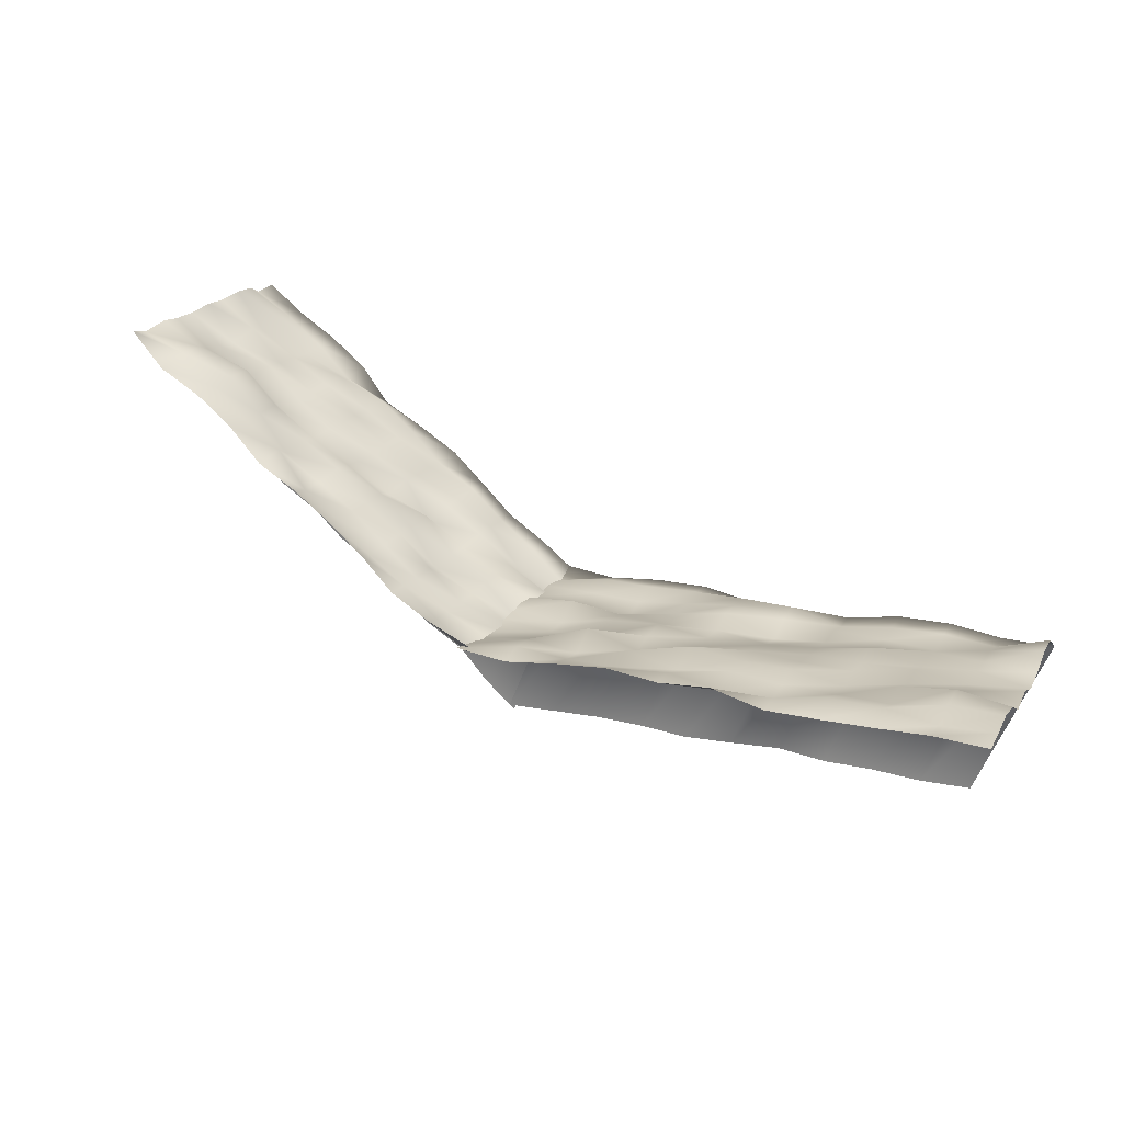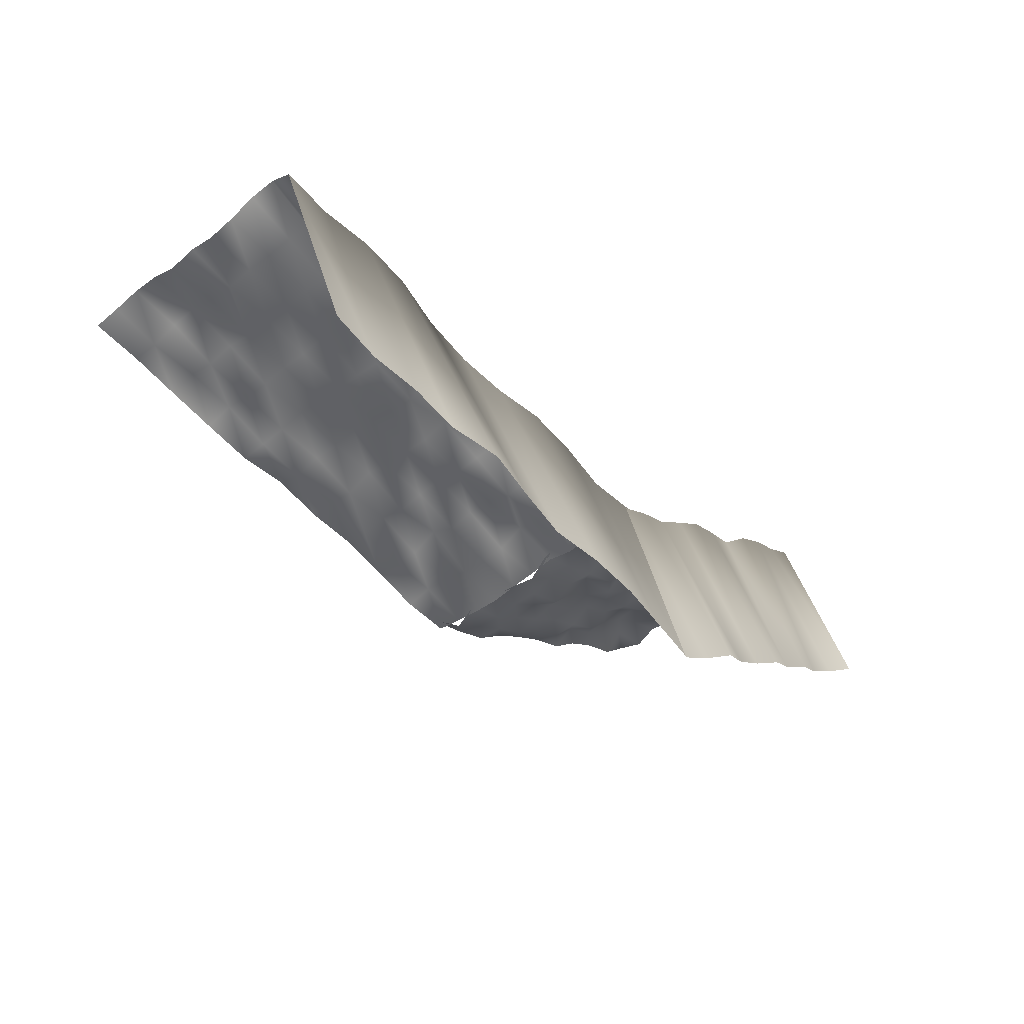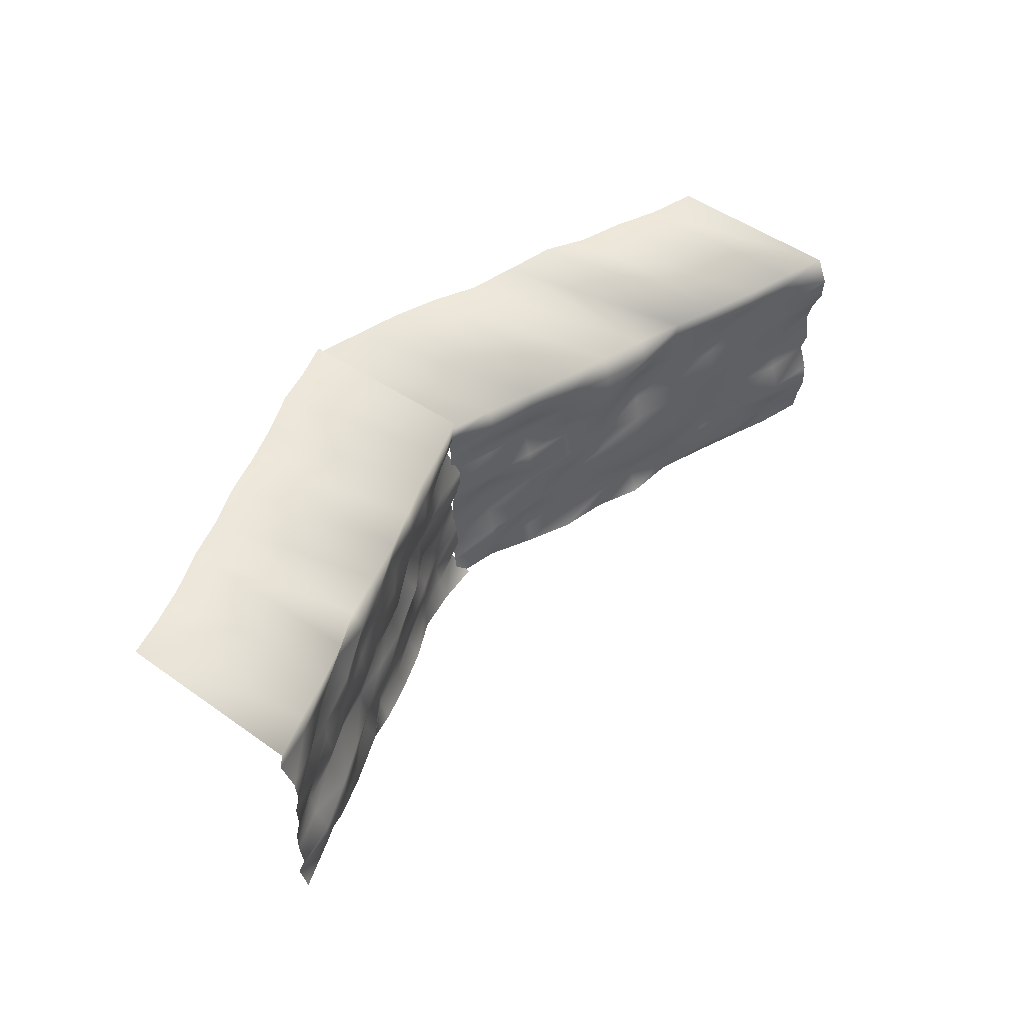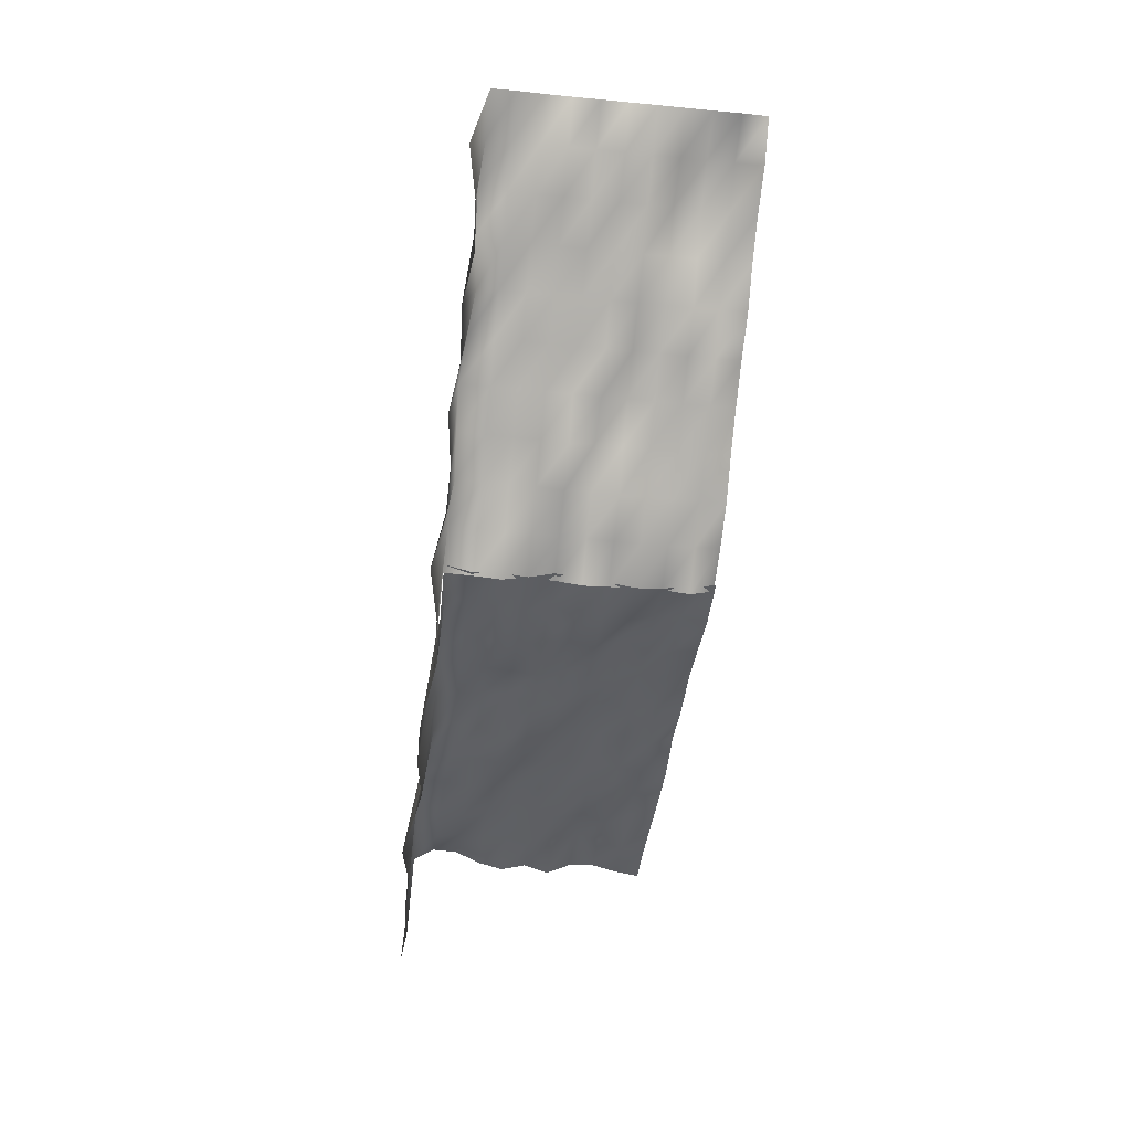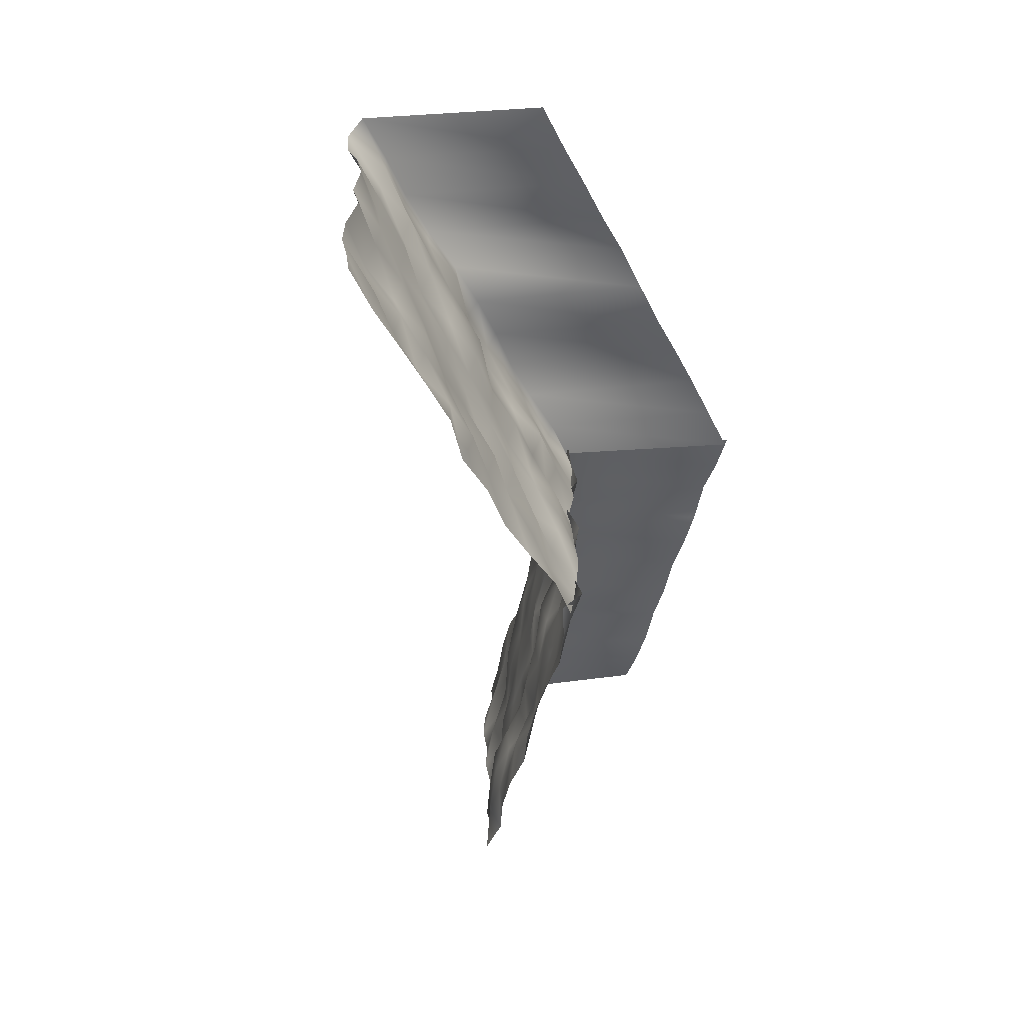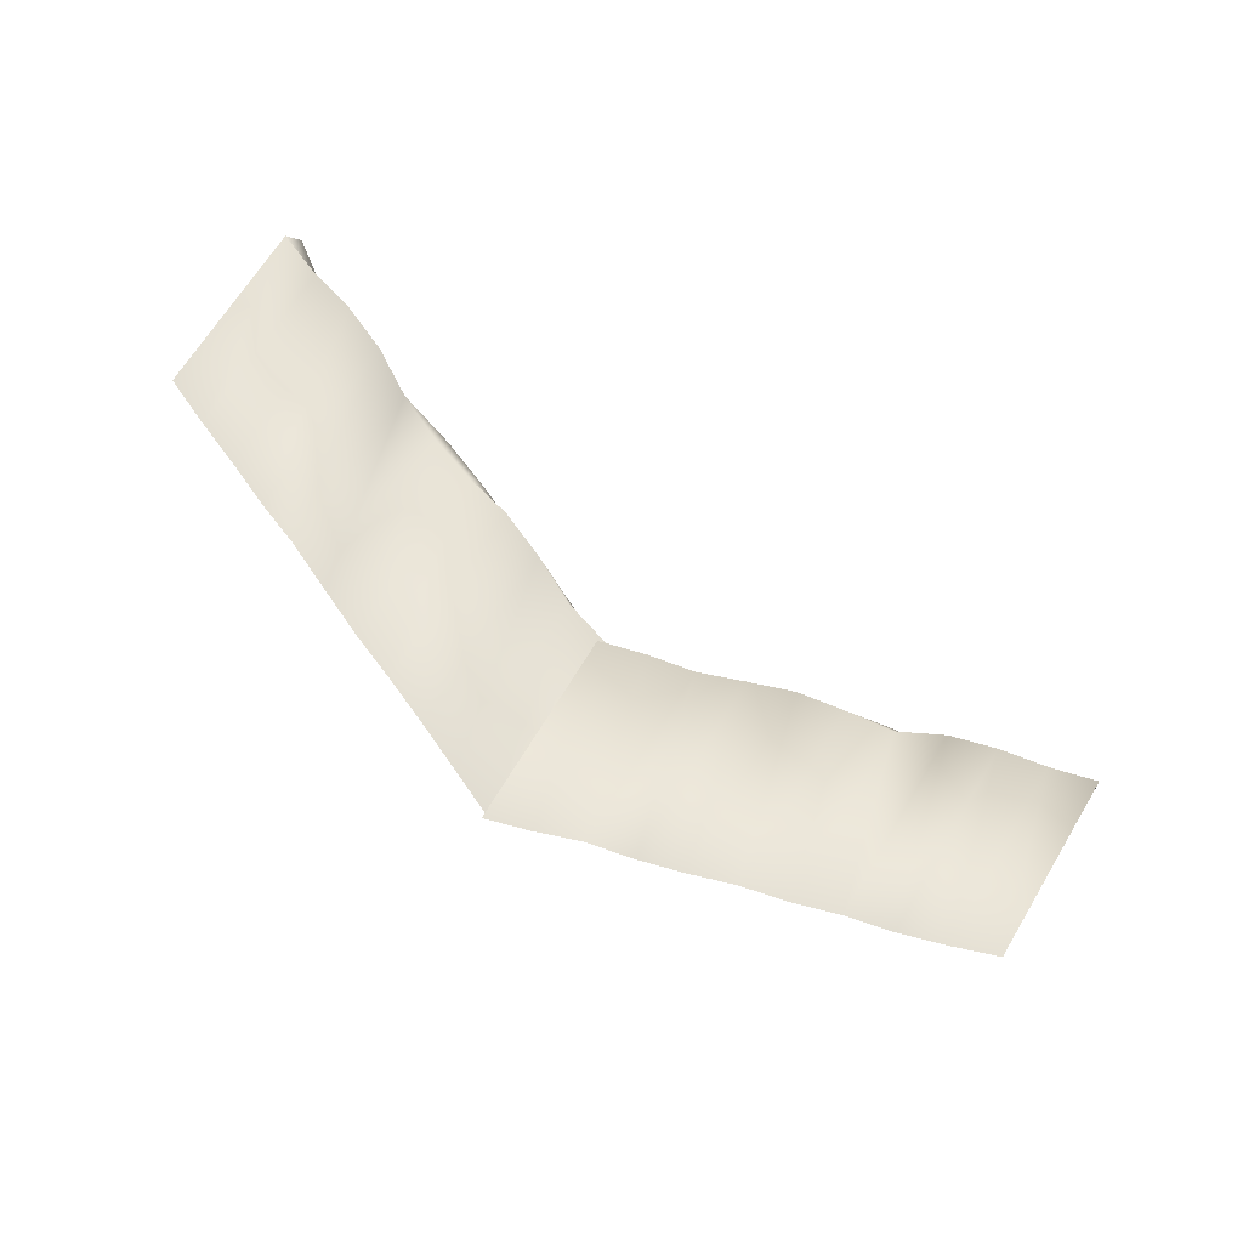
<metadata>
{"format":"obj","ext":"obj","renderer":"f3d","projection":"perspective","resolution":1024,"background":"white","views":[{"elev":19.2,"azim":24.4,"up":"+Z"},{"elev":-52.9,"azim":129.4,"up":"+Z"},{"elev":50.6,"azim":-31.8,"up":"+Y"},{"elev":-40.0,"azim":-97.0,"up":"+Z"},{"elev":-45.8,"azim":115.7,"up":"+Y"},{"elev":69.1,"azim":-125.7,"up":"+Y"}]}
</metadata>
<code>
g
v -29.74 -5.555 -3.67
v -27.72 -5.555 -5.909
v -25.09 -5.555 -7.383
v -22.75 -5.555 -9.225
v -20.69 -5.555 -11.41
v -18.09 -5.555 -12.92
v -15.7 -5.555 -14.7
v -13.42 -5.555 -16.61
v -11.33 -5.555 -18.76
v -8.738 -5.555 -20.28
v -5.939 -5.555 -21.55
v -30.06 -3.846 -4.073
v -27.17 -3.846 -5.221
v -24.94 -3.846 -7.197
v -22.7 -3.846 -9.164
v -20.27 -3.846 -10.88
v -18.43 -3.846 -13.35
v -16 -3.846 -15.07
v -13.84 -3.846 -17.13
v -11.41 -3.846 -18.86
v -9.086 -3.846 -20.72
v -6.84 -3.846 -22.67
v -29.73 -2.137 -3.655
v -27.11 -2.137 -5.146
v -24.73 -2.137 -6.93
v -22.68 -2.137 -9.138
v -20.84 -2.137 -11.59
v -18.41 -2.137 -13.33
v -15.92 -2.137 -14.98
v -13.7 -2.137 -16.96
v -11.4 -2.137 -18.85
v -9.193 -2.137 -20.85
v -6.426 -2.137 -22.16
v -29.88 -0.428 -3.844
v -27.58 -0.428 -5.728
v -24.67 -0.428 -6.855
v -22.56 -0.428 -8.987
v -20.46 -0.428 -11.12
v -18 -0.428 -12.8
v -15.89 -0.428 -14.94
v -13.49 -0.428 -16.69
v -11.32 -0.428 -18.75
v -9.099 -0.428 -20.74
v -6.529 -0.428 -22.28
v -29.87 1.281 -3.829
v -27.72 1.281 -5.914
v -25.35 1.281 -7.703
v -23.19 1.281 -9.775
v -20.77 1.281 -11.51
v -18.2 1.281 -13.06
v -15.74 1.281 -14.75
v -13.55 1.281 -16.78
v -11.78 1.281 -19.32
v -9.132 1.281 -20.78
v -6.628 1.281 -22.41
v -29.63 2.99 -3.528
v -27.83 2.99 -6.048
v -25.08 2.99 -7.368
v -22.94 2.99 -9.453
v -20.57 2.99 -11.26
v -18.37 2.99 -13.27
v -16.19 2.99 -15.31
v -13.29 2.99 -16.45
v -11.4 2.99 -18.85
v -8.928 2.99 -20.52
v -6.805 2.99 -22.63
v -29.69 4.699 -3.606
v -27.31 4.699 -5.391
v -25.27 4.699 -7.608
v -22.86 4.699 -9.358
v -20.41 4.699 -11.06
v -18.26 4.699 -13.13
v -15.72 4.699 -14.72
v -14.08 4.699 -17.44
v -11.48 4.699 -18.95
v -8.949 4.699 -20.55
v -6.266 4.699 -21.95
v -29.47 6.408 -3.337
v -27.67 6.408 -5.844
v -25.22 6.408 -7.547
v -22.73 6.408 -9.2
v -20.49 6.408 -11.16
v -18.15 6.408 -13
v -15.83 6.408 -14.86
v -13.54 6.408 -16.75
v -11.1 6.408 -18.47
v -8.818 6.408 -20.38
v -6.214 6.408 -21.89
v -29.55 8.117 -3.429
v -27.28 8.117 -5.359
v -25.36 8.117 -7.724
v -22.61 8.117 -9.049
v -20.54 8.117 -11.22
v -18.1 8.117 -12.93
v -15.75 8.117 -14.76
v -13.56 8.117 -16.78
v -11.08 8.117 -18.44
v -9.207 8.117 -20.87
v -6.822 8.117 -22.65
v -30.03 9.826 -4.039
v -27.51 9.826 -5.651
v -25.16 9.826 -7.476
v -23.04 9.826 -9.588
v -20.31 9.826 -10.93
v -18.03 9.826 -12.84
v -15.86 9.826 -14.9
v -13.32 9.826 -16.48
v -11.09 9.826 -18.45
v -8.735 9.826 -20.28
v -6.55 9.826 -22.31
v -29.88 11.39 -3.848
v -27.53 11.41 -5.664
v -25.06 11.62 -7.346
v -22.73 11.62 -9.197
v -20.69 11.2 -11.4
v -18.15 11.52 -13
v -15.66 11.76 -14.65
v -13.42 11.64 -16.61
v -11.2 11.49 -18.59
v -8.744 11.68 -20.29
v -6.4 11.73 -22.12
v -6.809 -5.555 -21.75
v -3.415 -5.555 -22.12
v -0.02184 -5.555 -21.7
v 3.372 -5.555 -21.41
v 6.765 -5.555 -21.79
v 10.16 -5.555 -21.54
v 13.55 -5.555 -22.39
v 16.95 -5.555 -22.38
v 20.34 -5.555 -22.31
v 23.73 -5.555 -22.19
v 27.13 -5.555 -22.37
v -6.809 -3.846 -22.07
v -3.415 -3.846 -21.73
v -0.02184 -3.846 -22
v 3.372 -3.846 -21.96
v 6.765 -3.846 -21.77
v 10.16 -3.846 -22.36
v 13.55 -3.846 -22.28
v 16.95 -3.846 -21.68
v 20.34 -3.846 -21.7
v 23.73 -3.846 -22.24
v 27.13 -3.846 -22.1
v -6.809 -2.137 -22.33
v -3.415 -2.137 -21.83
v -0.02184 -2.137 -22.21
v 3.372 -2.137 -21.51
v 6.765 -2.137 -22.22
v 10.16 -2.137 -21.73
v 13.55 -2.137 -22.06
v 16.95 -2.137 -22.1
v 20.34 -2.137 -22.15
v 23.73 -2.137 -21.57
v 27.13 -2.137 -21.67
v -6.809 -0.428 -22.48
v -3.415 -0.428 -22.4
v -0.02184 -0.428 -21.18
v 3.372 -0.428 -22.12
v 6.765 -0.428 -21.29
v 10.16 -0.428 -21.66
v 13.55 -0.428 -21.68
v 16.95 -0.428 -22.19
v 20.34 -0.428 -21.63
v 23.73 -0.428 -21.27
v 27.13 -0.428 -21.78
v -6.809 1.281 -22.23
v -3.415 1.281 -22.53
v -0.02184 1.281 -22.21
v 3.372 1.281 -21.75
v 6.765 1.281 -21.91
v 10.16 1.281 -21.63
v 13.55 1.281 -21.83
v 16.95 1.281 -21.85
v 20.34 1.281 -22.15
v 23.73 1.281 -21.99
v 27.13 1.281 -22.61
v -6.809 2.99 -22.06
v -3.415 2.99 -22.48
v -0.02184 2.99 -21.79
v 3.372 2.99 -21.55
v 6.765 2.99 -21.93
v 10.16 2.99 -21.89
v 13.55 2.99 -21.95
v 16.95 2.99 -21.96
v 20.34 2.99 -21.82
v 23.73 2.99 -22.24
v 27.13 2.99 -22.08
v -6.809 4.699 -21.8
v -3.415 4.699 -21.55
v -0.02184 4.699 -21.97
v 3.372 4.699 -22.19
v 6.765 4.699 -22.01
v 10.16 4.699 -22.41
v 13.55 4.699 -22.12
v 16.95 4.699 -21.55
v 20.34 4.699 -22.29
v 23.73 4.699 -21.98
v 27.13 4.699 -22.55
v -6.809 6.408 -22.28
v -3.415 6.408 -22.35
v -0.02184 6.408 -22.72
v 3.372 6.408 -21.97
v 6.765 6.408 -21.42
v 10.16 6.408 -22.68
v 13.55 6.408 -22.36
v 16.95 6.408 -22.27
v 20.34 6.408 -21.86
v 23.73 6.408 -22.01
v 27.13 6.408 -22.13
v -6.809 8.117 -22.1
v -3.415 8.117 -22.13
v -0.02184 8.117 -22.24
v 3.372 8.117 -21.84
v 6.765 8.117 -21.47
v 10.16 8.117 -21.89
v 13.55 8.117 -22.14
v 16.95 8.117 -22.24
v 20.34 8.117 -22.43
v 23.73 8.117 -21.88
v 27.13 8.117 -21.32
v -6.809 9.826 -22.26
v -3.415 9.826 -21.66
v -0.02184 9.826 -21.71
v 3.372 9.826 -21.58
v 6.765 9.826 -21.55
v 10.16 9.826 -21.64
v 13.55 9.826 -22.48
v 16.95 9.826 -22.02
v 20.34 9.826 -21.91
v 23.73 9.826 -22.23
v 27.13 9.826 -21.23
v -6.809 11.69 -21.79
v -3.415 11.4 -22.06
v -0.02184 11.63 -21.82
v 3.372 11.64 -21.81
v 6.765 11.24 -22.24
v 10.16 11.07 -22.42
v 13.55 11.18 -22.3
v 16.95 11.61 -21.84
v 20.34 11.63 -21.82
v 23.73 11.32 -22.15
v 27.13 11.33 -22.21
v -11.39 12.19 -33.65
v -13.71 12.28 -31.79
v -16.01 12.9 -29.91
v -18.36 12.29 -28.08
v -20.68 12.26 -26.23
v -23 12.64 -24.35
v -25.34 12.19 -22.52
v -27.65 12.42 -20.65
v -30 11.95 -18.82
v -32.32 12.15 -16.95
v -34.62 12.74 -15.07
v 22.26 12 -33.33
v 18.86 11.81 -33.34
v 15.47 12.15 -33.32
v 12.08 12.11 -33.32
v 8.684 12.77 -33.28
v 5.29 12.33 -33.31
v 1.897 12 -33.33
v -1.497 12.48 -33.3
v -4.89 12.6 -33.29
v -8.284 12.34 -33.31
v -11.68 12.07 -33.32
g pPlane4
f 1 2 13 12
f 2 3 14 13
f 3 4 15 14
f 4 5 16 15
f 5 6 17 16
f 6 7 18 17
f 7 8 19 18
f 8 9 20 19
f 9 10 21 20
f 10 11 22 21
f 12 13 24 23
f 13 14 25 24
f 14 15 26 25
f 15 16 27 26
f 16 17 28 27
f 17 18 29 28
f 18 19 30 29
f 19 20 31 30
f 20 21 32 31
f 21 22 33 32
f 23 24 35 34
f 24 25 36 35
f 25 26 37 36
f 26 27 38 37
f 27 28 39 38
f 28 29 40 39
f 29 30 41 40
f 30 31 42 41
f 31 32 43 42
f 32 33 44 43
f 34 35 46 45
f 35 36 47 46
f 36 37 48 47
f 37 38 49 48
f 38 39 50 49
f 39 40 51 50
f 40 41 52 51
f 41 42 53 52
f 42 43 54 53
f 43 44 55 54
f 45 46 57 56
f 46 47 58 57
f 47 48 59 58
f 48 49 60 59
f 49 50 61 60
f 50 51 62 61
f 51 52 63 62
f 52 53 64 63
f 53 54 65 64
f 54 55 66 65
f 56 57 68 67
f 57 58 69 68
f 58 59 70 69
f 59 60 71 70
f 60 61 72 71
f 61 62 73 72
f 62 63 74 73
f 63 64 75 74
f 64 65 76 75
f 65 66 77 76
f 67 68 79 78
f 68 69 80 79
f 69 70 81 80
f 70 71 82 81
f 71 72 83 82
f 72 73 84 83
f 73 74 85 84
f 74 75 86 85
f 75 76 87 86
f 76 77 88 87
f 78 79 90 89
f 79 80 91 90
f 80 81 92 91
f 81 82 93 92
f 82 83 94 93
f 83 84 95 94
f 84 85 96 95
f 85 86 97 96
f 86 87 98 97
f 87 88 99 98
f 89 90 101 100
f 90 91 102 101
f 91 92 103 102
f 92 93 104 103
f 93 94 105 104
f 94 95 106 105
f 95 96 107 106
f 96 97 108 107
f 97 98 109 108
f 98 99 110 109
f 100 101 112 111
f 101 102 113 112
f 102 103 114 113
f 103 104 115 114
f 104 105 116 115
f 105 106 117 116
f 106 107 118 117
f 107 108 119 118
f 108 109 120 119
f 109 110 121 120
g pPlane5
f 122 123 134 133
f 123 124 135 134
f 124 125 136 135
f 125 126 137 136
f 126 127 138 137
f 127 128 139 138
f 128 129 140 139
f 129 130 141 140
f 130 131 142 141
f 131 132 143 142
f 133 134 145 144
f 134 135 146 145
f 135 136 147 146
f 136 137 148 147
f 137 138 149 148
f 138 139 150 149
f 139 140 151 150
f 140 141 152 151
f 141 142 153 152
f 142 143 154 153
f 144 145 156 155
f 145 146 157 156
f 146 147 158 157
f 147 148 159 158
f 148 149 160 159
f 149 150 161 160
f 150 151 162 161
f 151 152 163 162
f 152 153 164 163
f 153 154 165 164
f 155 156 167 166
f 156 157 168 167
f 157 158 169 168
f 158 159 170 169
f 159 160 171 170
f 160 161 172 171
f 161 162 173 172
f 162 163 174 173
f 163 164 175 174
f 164 165 176 175
f 166 167 178 177
f 167 168 179 178
f 168 169 180 179
f 169 170 181 180
f 170 171 182 181
f 171 172 183 182
f 172 173 184 183
f 173 174 185 184
f 174 175 186 185
f 175 176 187 186
f 177 178 189 188
f 178 179 190 189
f 179 180 191 190
f 180 181 192 191
f 181 182 193 192
f 182 183 194 193
f 183 184 195 194
f 184 185 196 195
f 185 186 197 196
f 186 187 198 197
f 188 189 200 199
f 189 190 201 200
f 190 191 202 201
f 191 192 203 202
f 192 193 204 203
f 193 194 205 204
f 194 195 206 205
f 195 196 207 206
f 196 197 208 207
f 197 198 209 208
f 199 200 211 210
f 200 201 212 211
f 201 202 213 212
f 202 203 214 213
f 203 204 215 214
f 204 205 216 215
f 205 206 217 216
f 206 207 218 217
f 207 208 219 218
f 208 209 220 219
f 210 211 222 221
f 211 212 223 222
f 212 213 224 223
f 213 214 225 224
f 214 215 226 225
f 215 216 227 226
f 216 217 228 227
f 217 218 229 228
f 218 219 230 229
f 219 220 231 230
f 221 222 233 232
f 222 223 234 233
f 223 224 235 234
f 224 225 236 235
f 225 226 237 236
f 226 227 238 237
f 227 228 239 238
f 228 229 240 239
f 229 230 241 240
f 230 231 242 241
g
f 121 243 244 120
f 120 244 245 119
f 119 245 246 118
f 118 246 247 117
f 117 247 248 116
f 116 248 249 115
f 115 249 250 114
f 114 250 251 113
f 113 251 252 112
f 112 252 253 111
f 242 254 255 241
f 241 255 256 240
f 240 256 257 239
f 239 257 258 238
f 238 258 259 237
f 237 259 260 236
f 236 260 261 235
f 235 261 262 234
f 234 262 263 233
f 233 263 264 232

</code>
